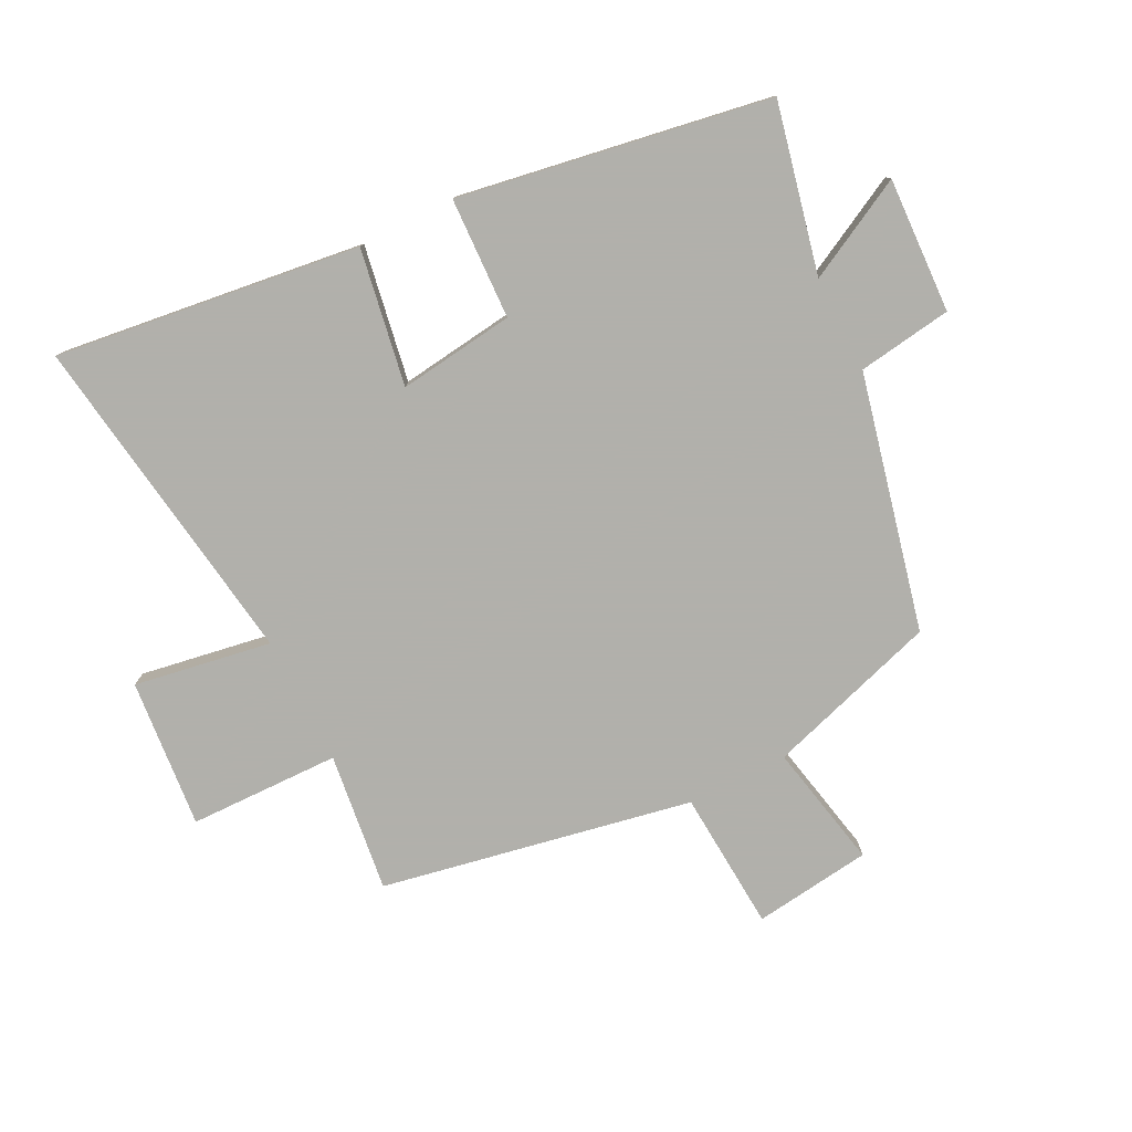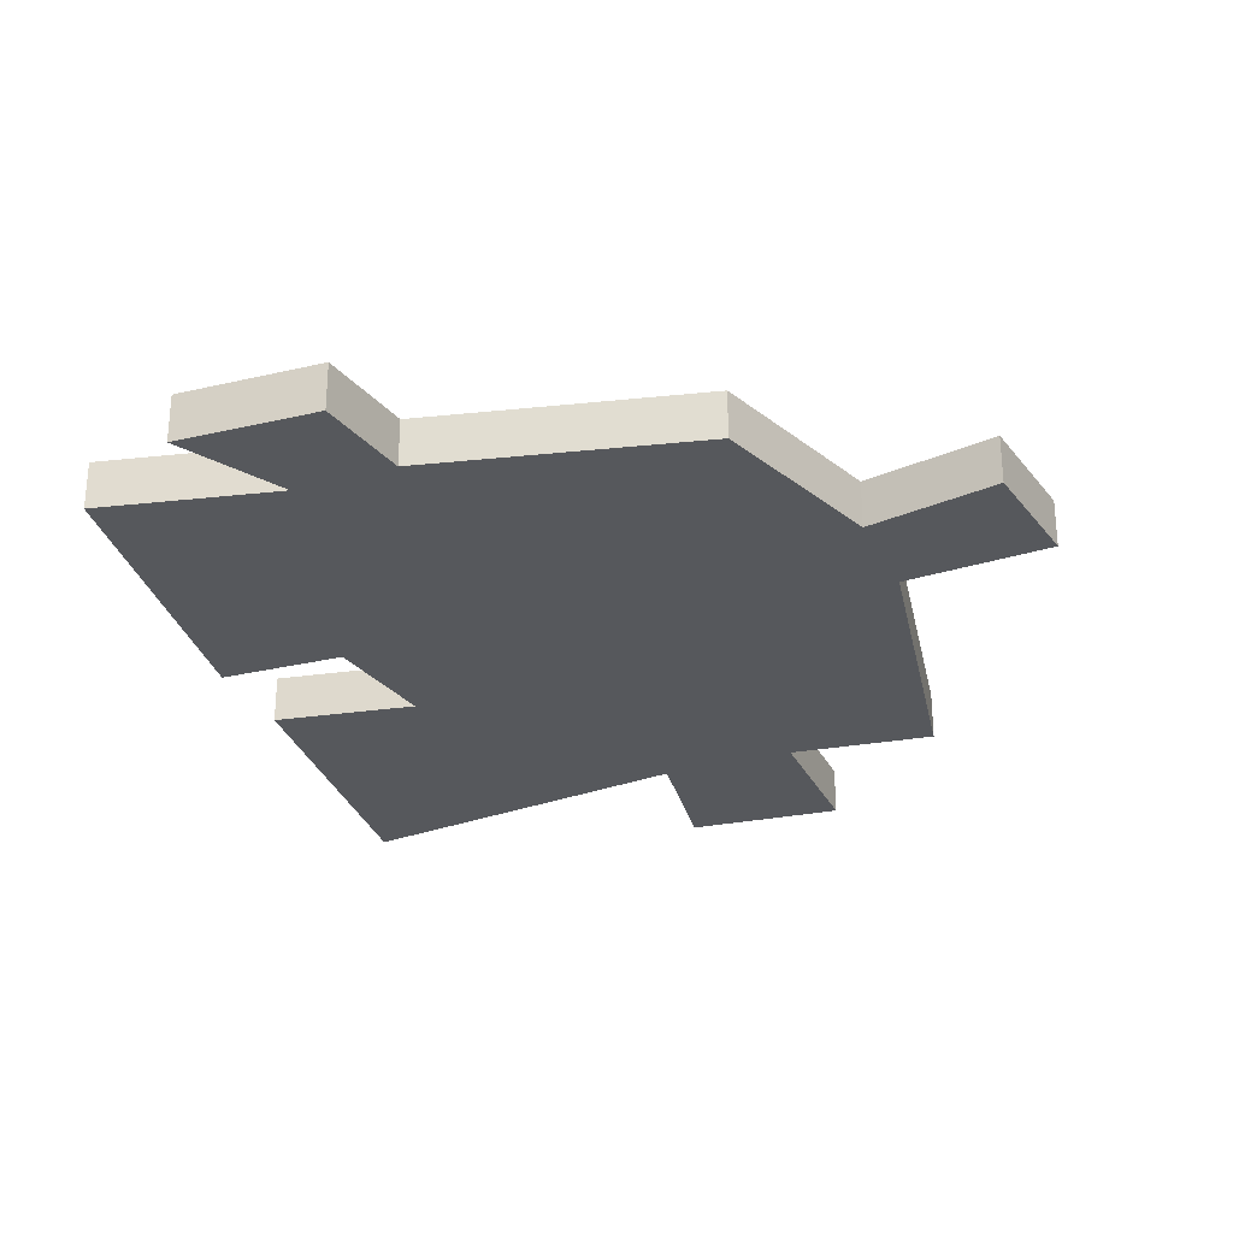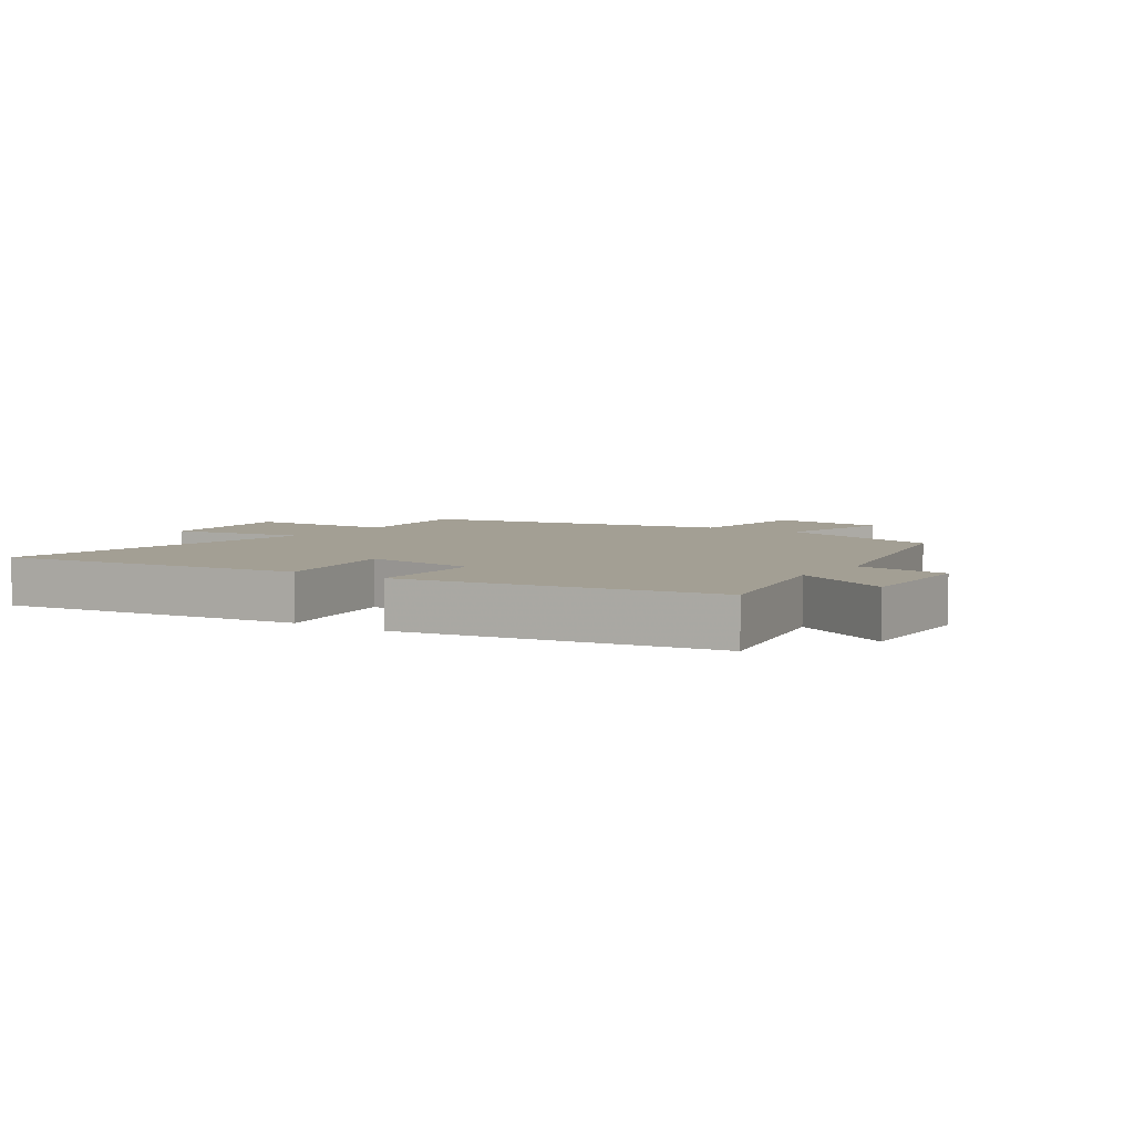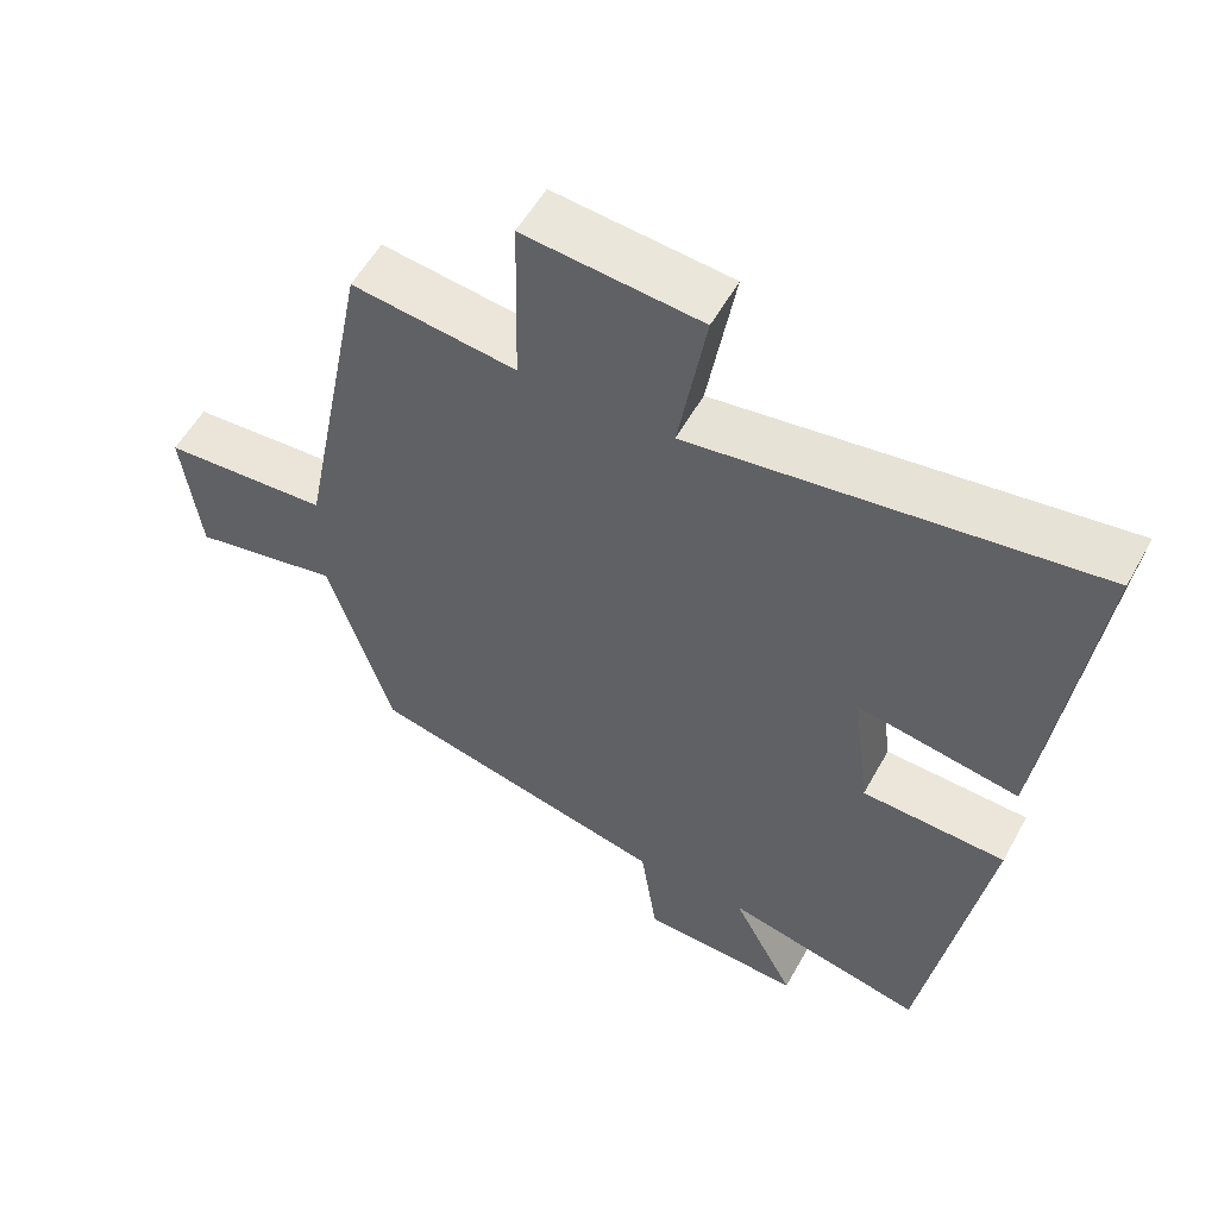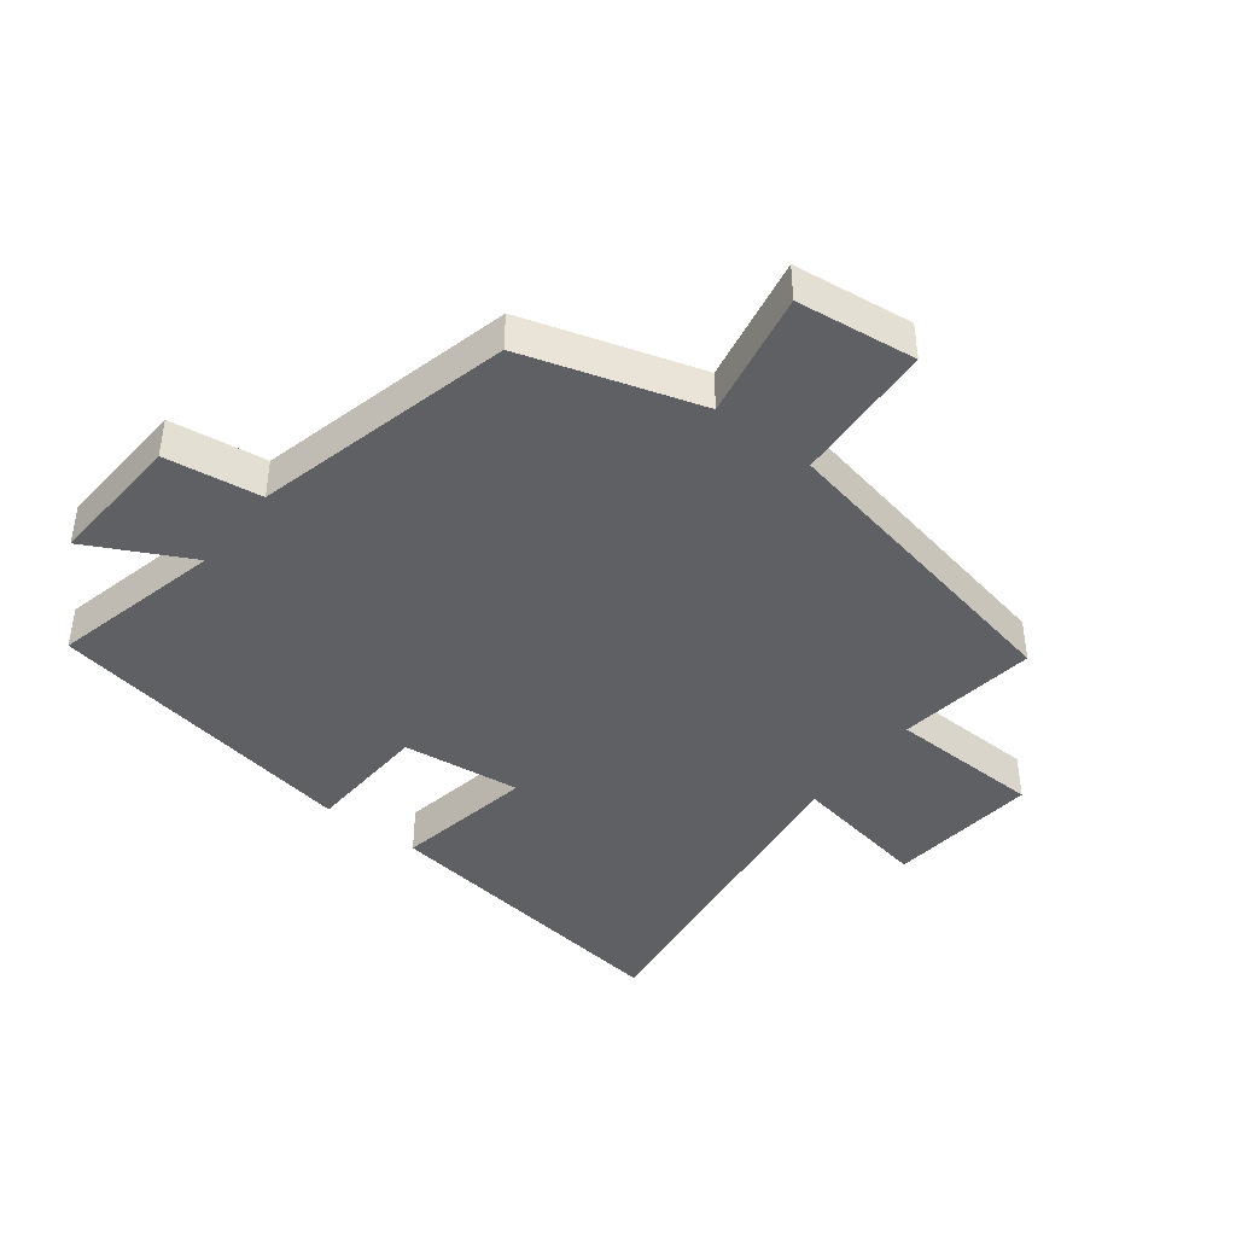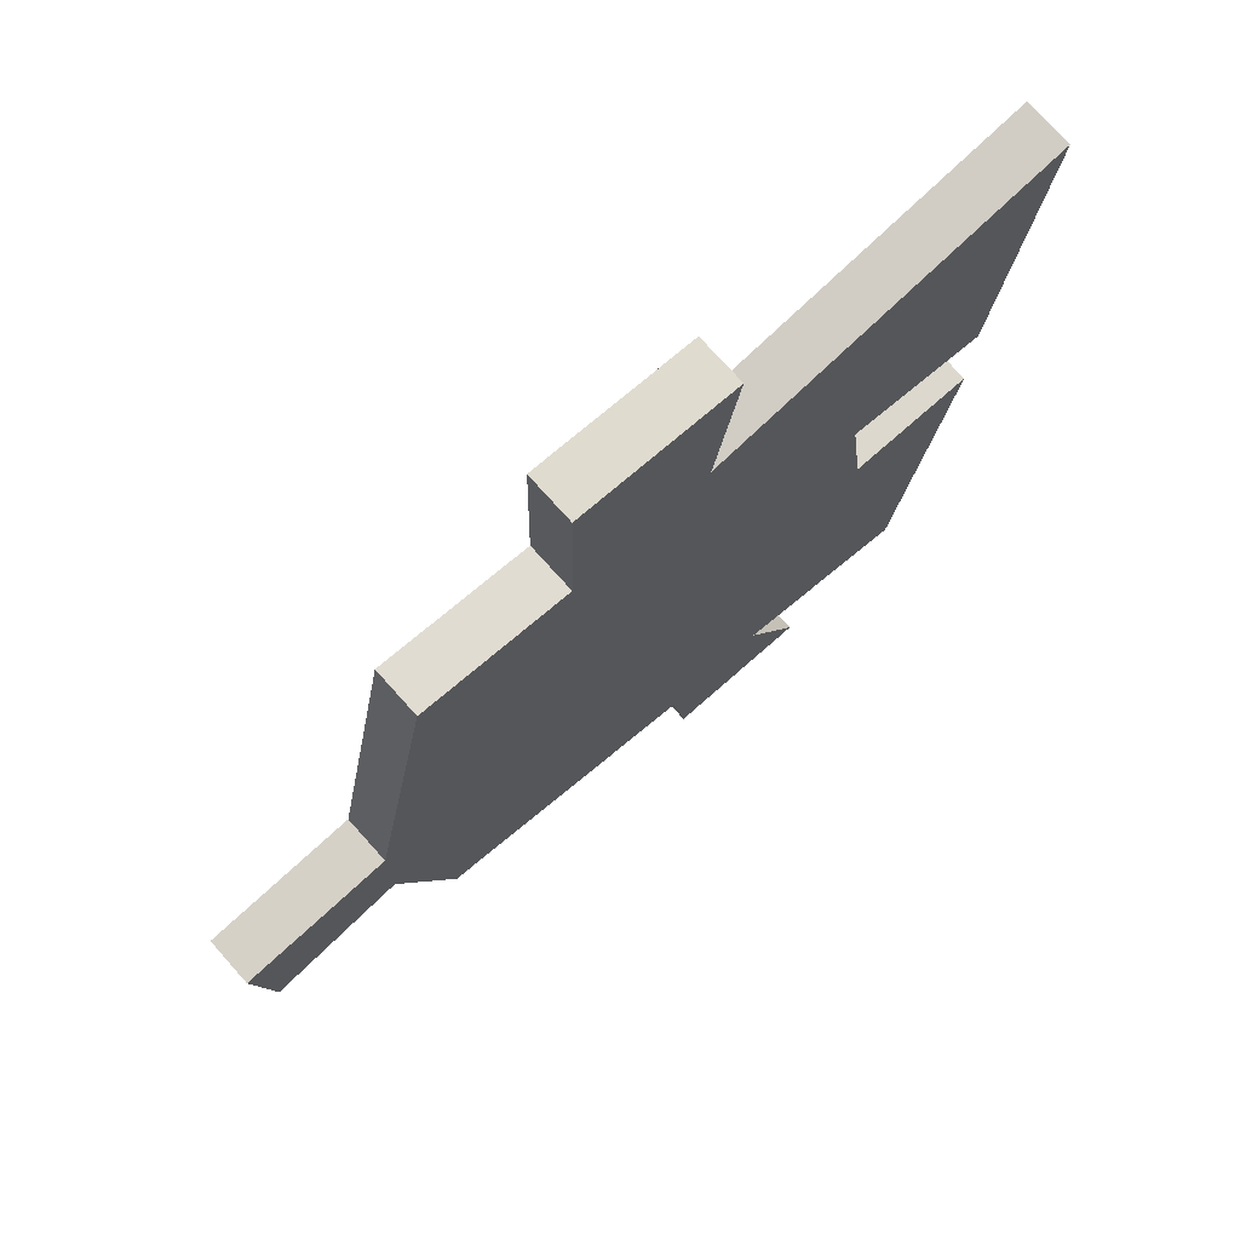
<metadata>
{"format":"obj","ext":"obj","renderer":"f3d","projection":"perspective","resolution":1024,"background":"white","views":[{"elev":-78.5,"azim":116.9,"up":"+Y"},{"elev":-27.8,"azim":-157.5,"up":"+Y"},{"elev":5.3,"azim":124.5,"up":"+Y"},{"elev":55.6,"azim":28.6,"up":"+Z"},{"elev":-42.7,"azim":-128.1,"up":"+Y"},{"elev":74.6,"azim":-41.8,"up":"+Z"}]}
</metadata>
<code>
v -0.404 0.07 0.528
v -0.182 0.07 0.5
v -0.177 0.07 0.741
v 0.061 0.07 0.719
v 0.024 0.07 0.5
v 0.563 0.07 0.578
v 0.5 0.07 0.091
v 0.282 0.07 0.129
v 0.306 0.07 -0.057
v 0.5 0.07 -0.065
v 0.416 0.07 -0.561
v 0.147 0.07 -0.5
v 0.231 0.07 -0.661
v 0.015 0.07 -0.651
v -0.007 0.07 -0.5
v -0.414 0.07 -0.404
v -0.5 0.07 -0.129
v -0.7 0.07 -0.17
v -0.724 0.07 0.018
v -0.5 0.07 0.033
v -0.404 0 0.528
v -0.182 0 0.5
v -0.177 0 0.741
v 0.061 0 0.719
v 0.024 0 0.5
v 0.563 0 0.578
v 0.5 0 0.091
v 0.282 0 0.129
v 0.306 0 -0.057
v 0.5 0 -0.065
v 0.416 0 -0.561
v 0.147 0 -0.5
v 0.231 0 -0.661
v 0.015 0 -0.651
v -0.007 0 -0.5
v -0.414 0 -0.404
v -0.5 0 -0.129
v -0.7 0 -0.17
v -0.724 0 0.018
v -0.5 0 0.033
f 17 18 19 20
f 15 16 17 20
f 15 20 1 2
f 12 13 14 15
f 12 15 2 3
f 9 10 11 12
f 8 9 12 3
f 5 6 7 8
f 5 8 3
f 3 4 5
f 40 39 38 37
f 40 37 36 35
f 22 21 40 35
f 35 34 33 32
f 23 22 35 32
f 32 31 30 29
f 23 32 29 28
f 28 27 26 25
f 23 28 25
f 25 24 23
f 1 21 22 2
f 2 22 23 3
f 3 23 24 4
f 4 24 25 5
f 5 25 26 6
f 6 26 27 7
f 7 27 28 8
f 8 28 29 9
f 9 29 30 10
f 10 30 31 11
f 11 31 32 12
f 12 32 33 13
f 13 33 34 14
f 14 34 35 15
f 15 35 36 16
f 16 36 37 17
f 17 37 38 18
f 18 38 39 19
f 19 39 40 20
f 20 40 21 1

</code>
